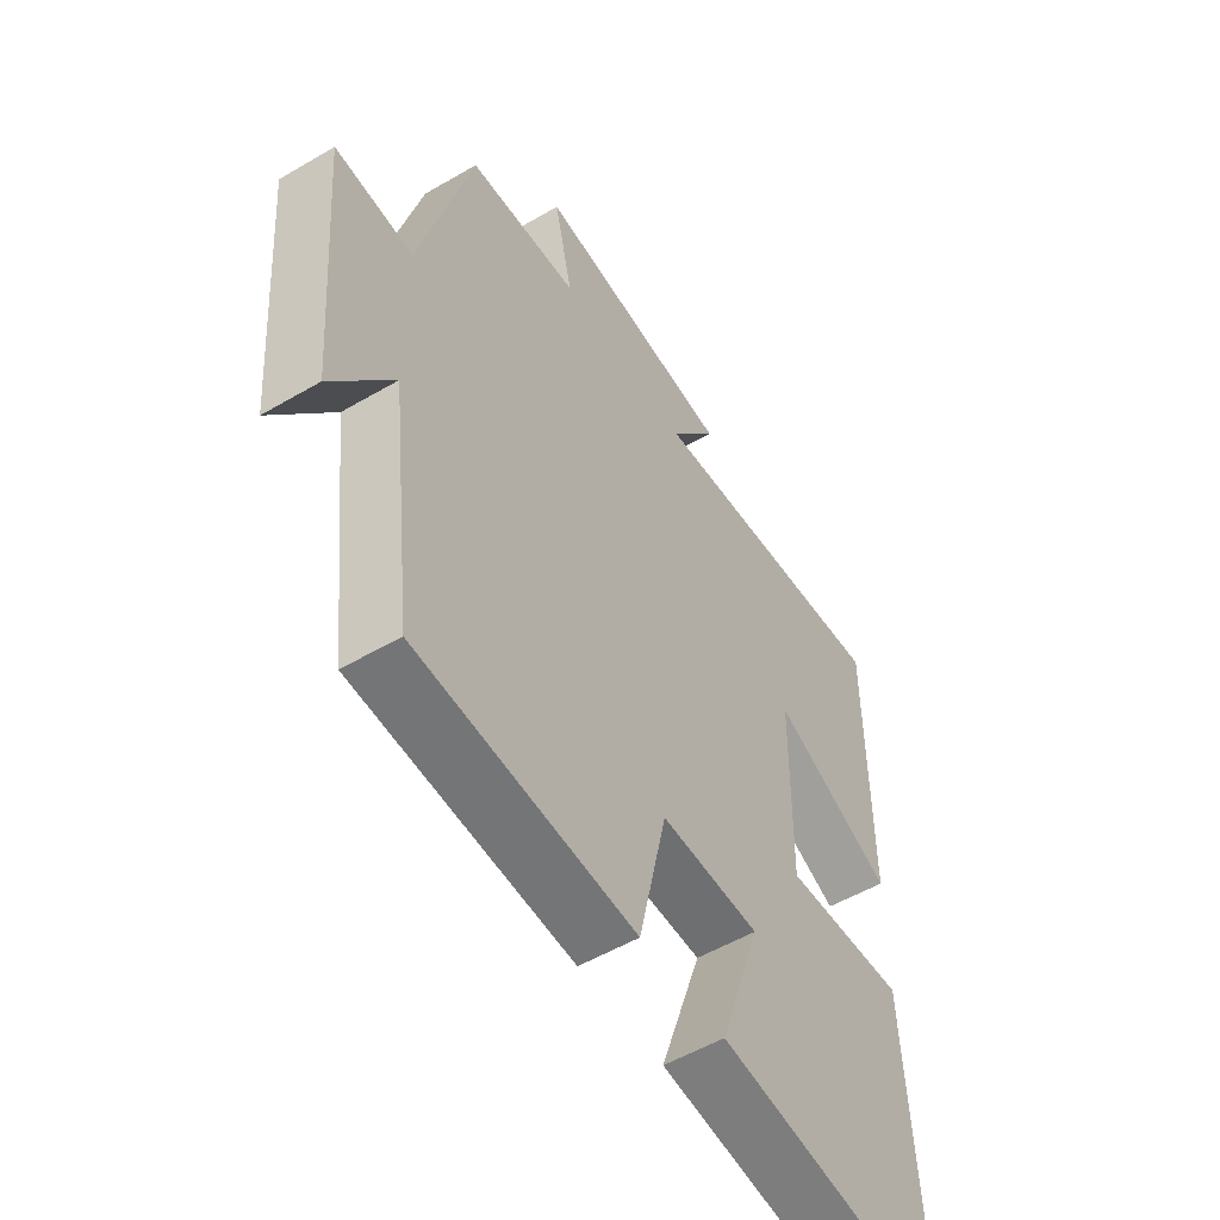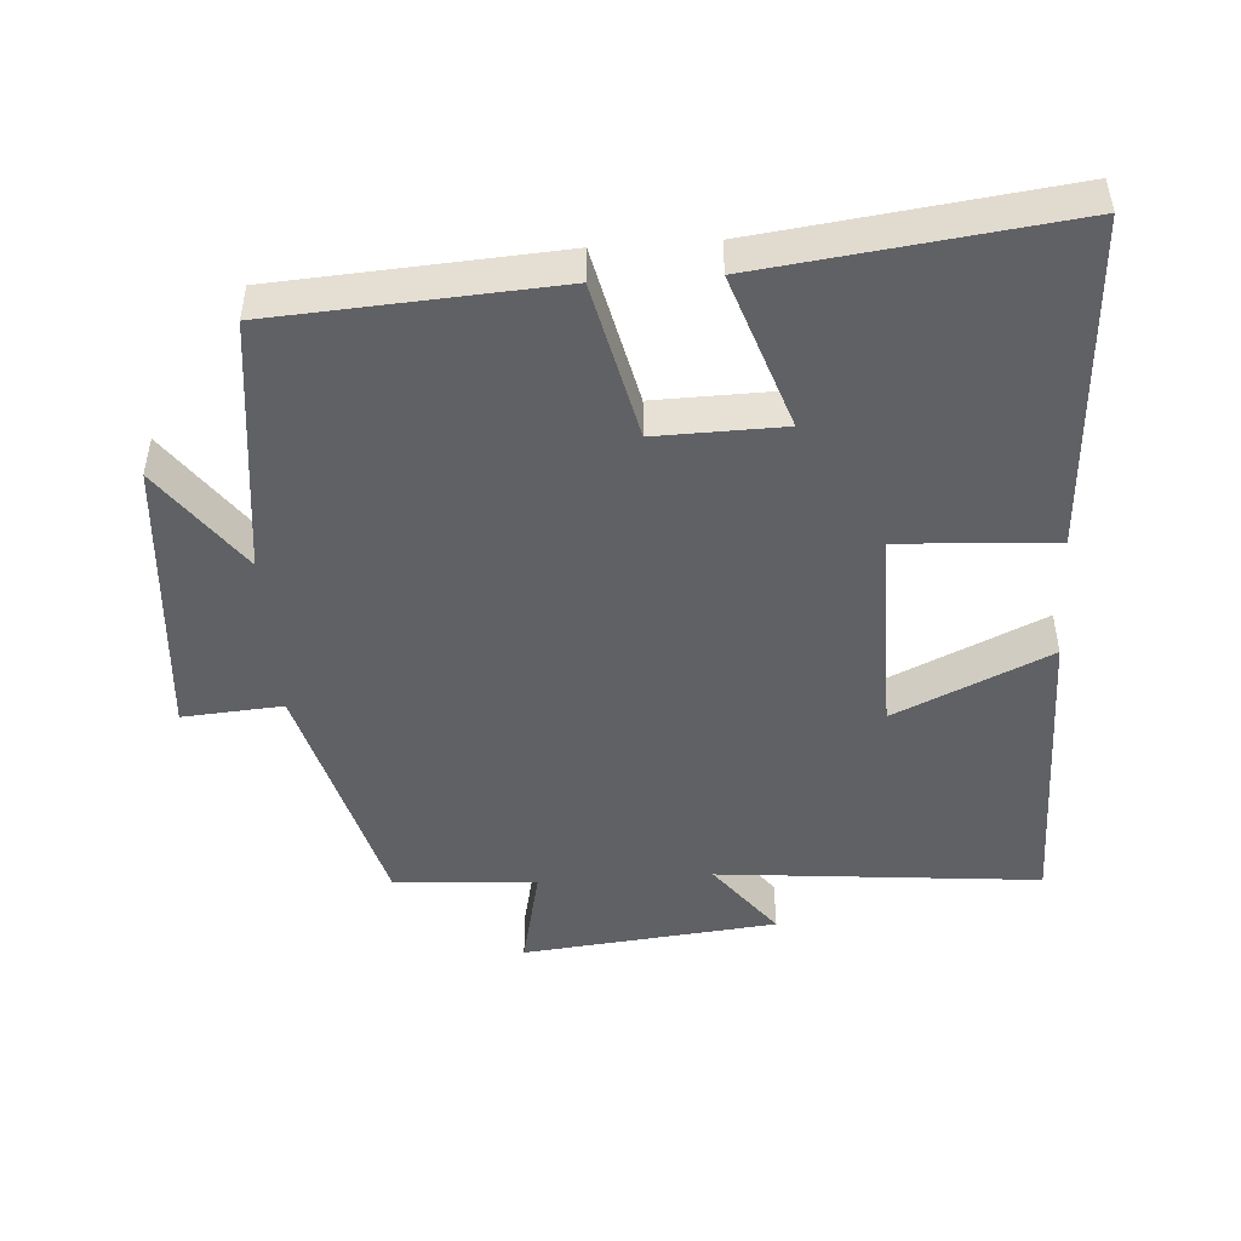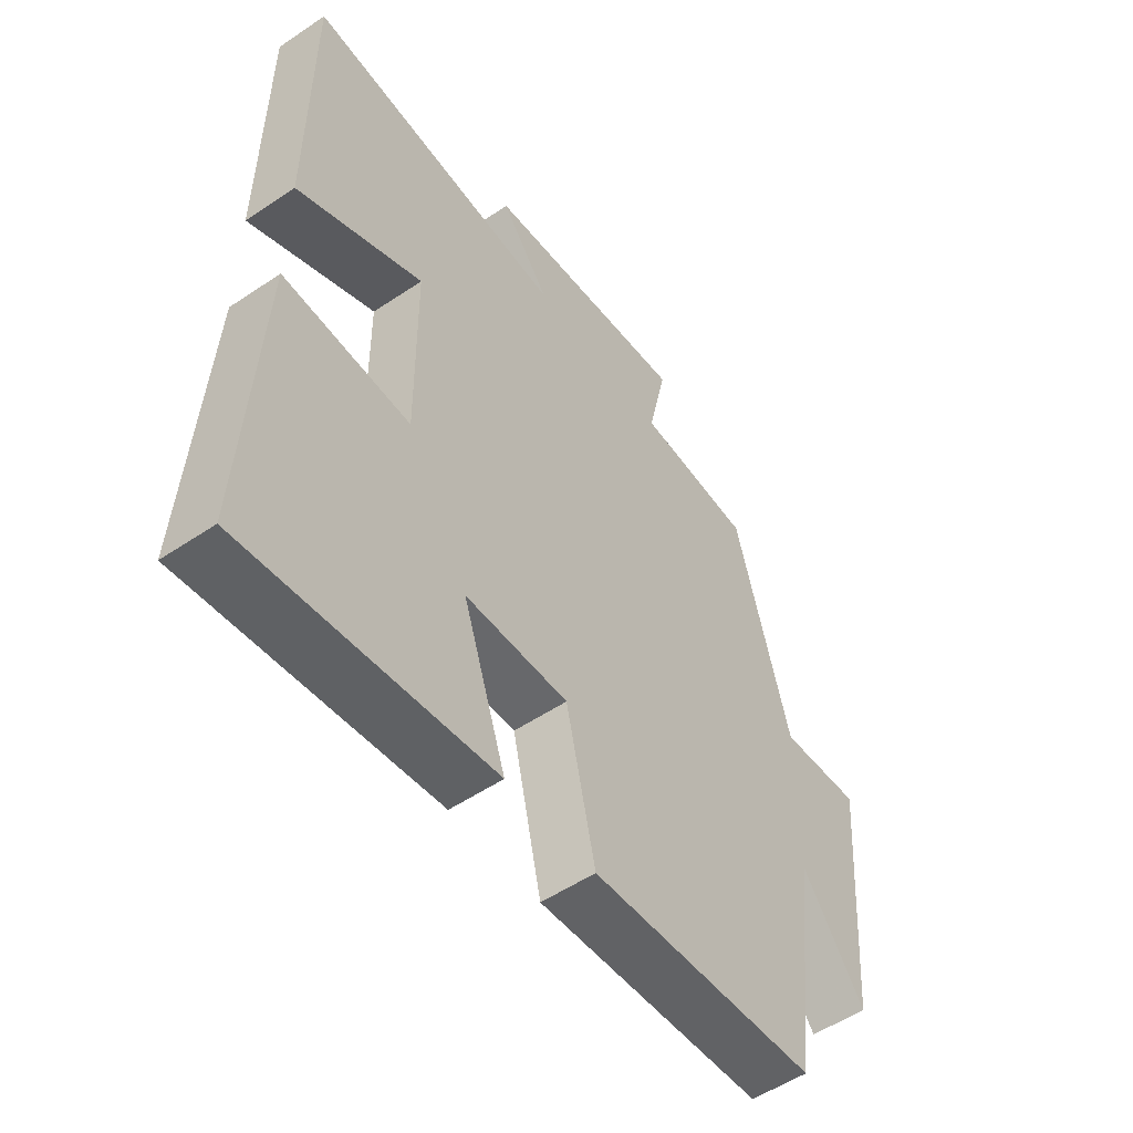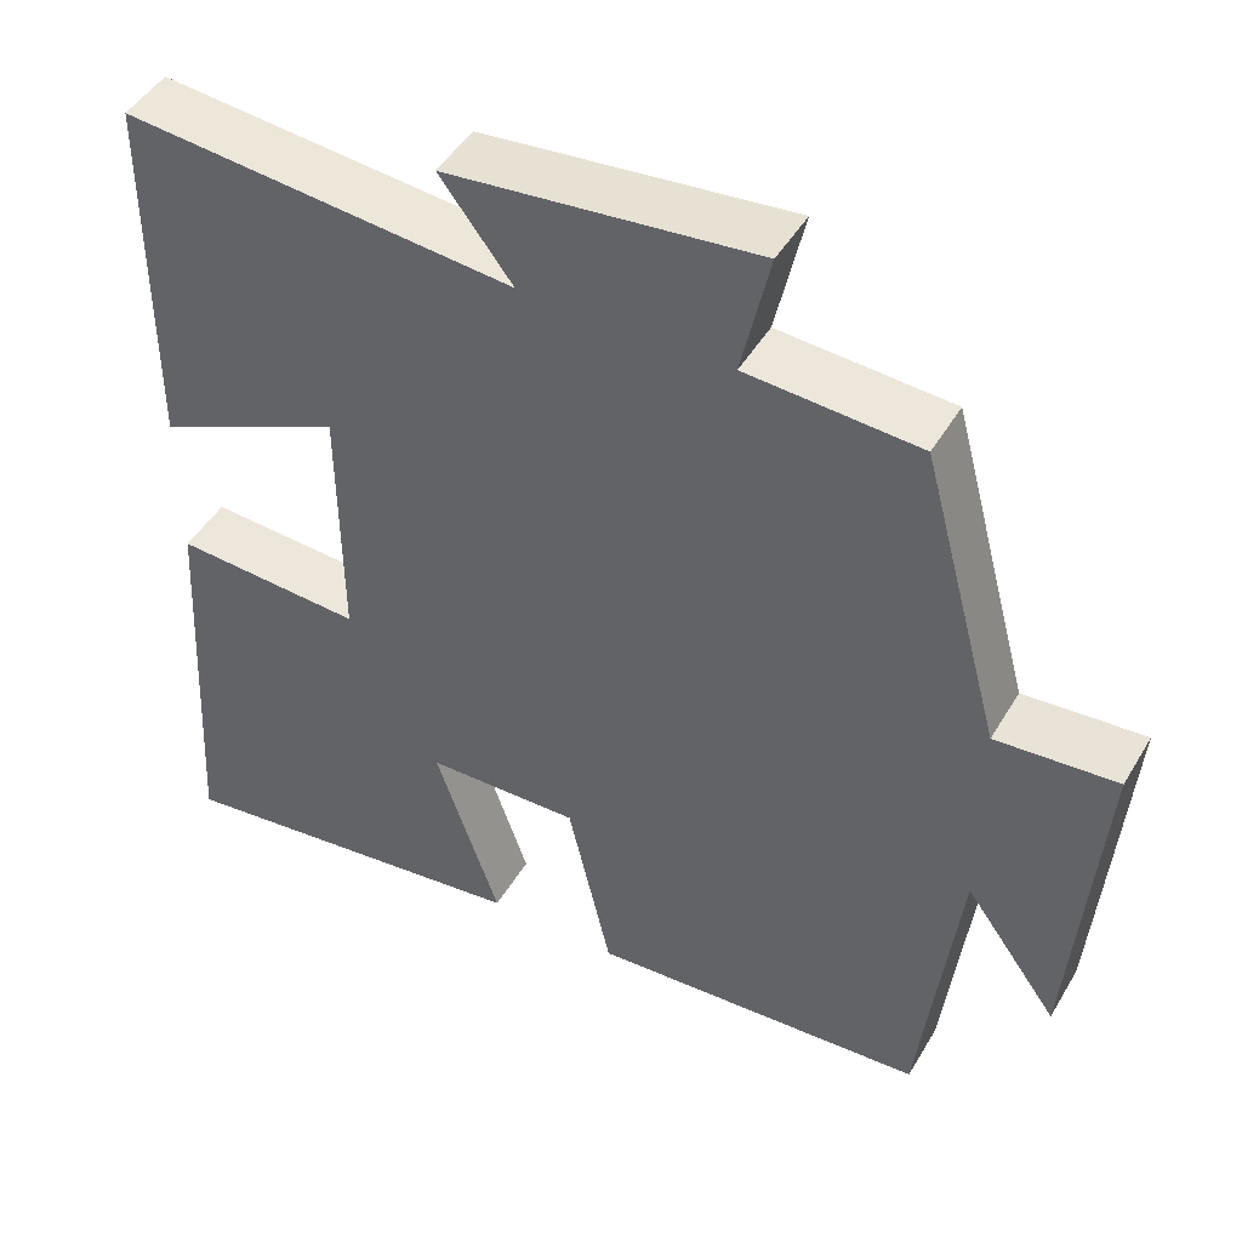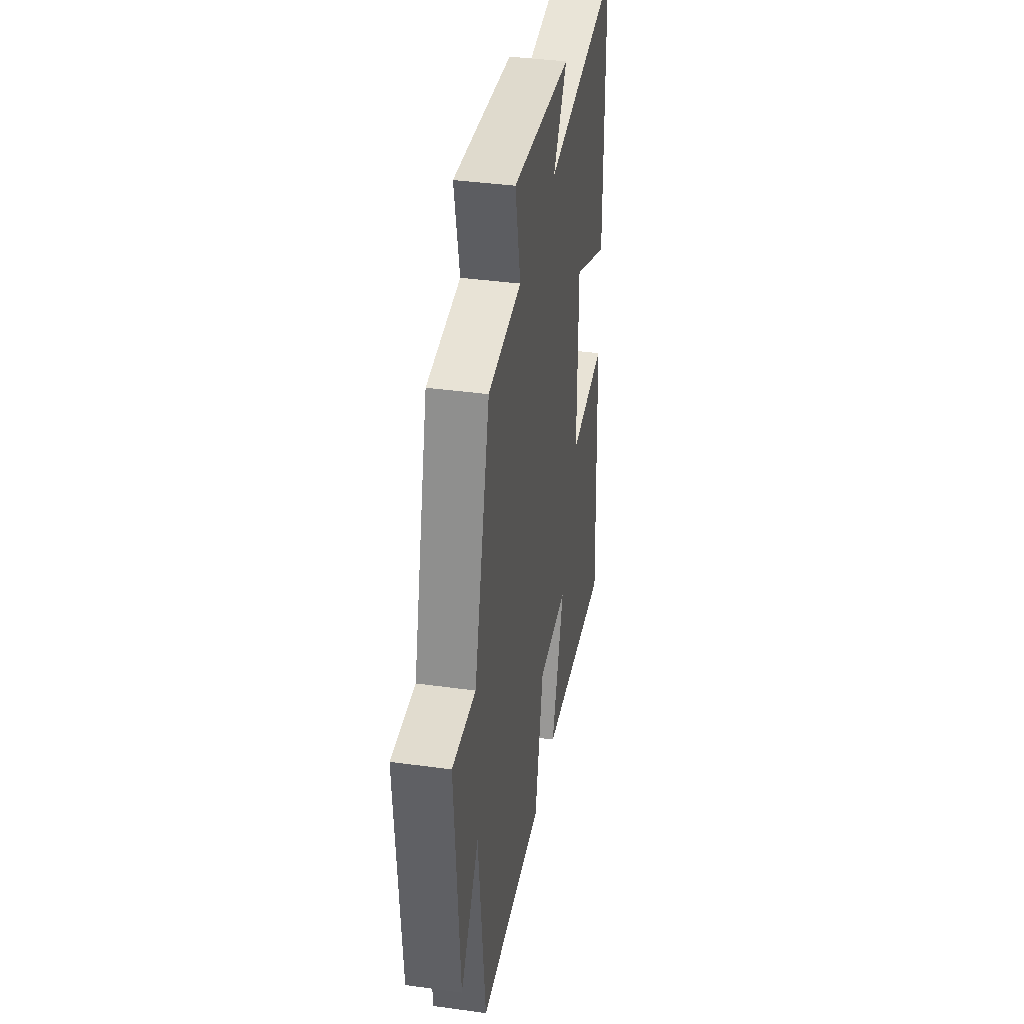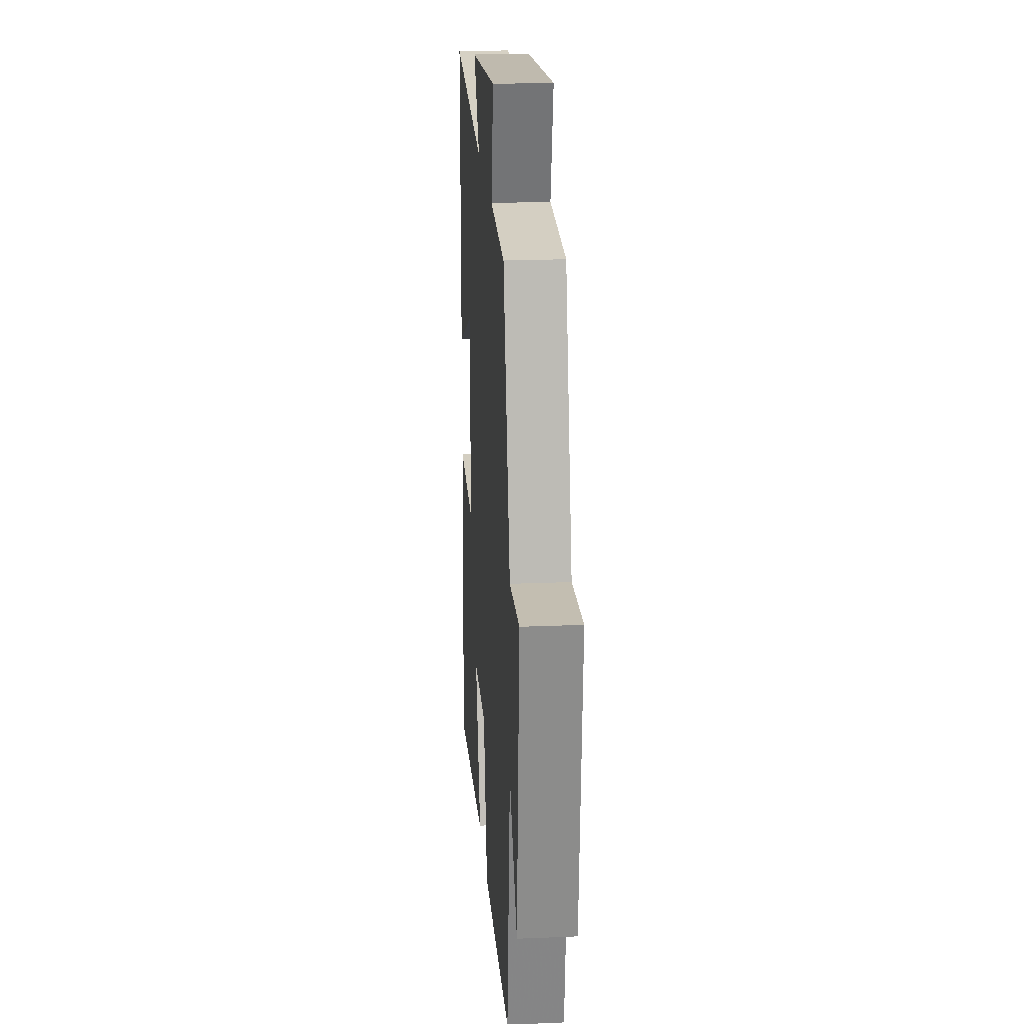
<metadata>
{"format":"obj","ext":"obj","renderer":"f3d","projection":"perspective","resolution":1024,"background":"white","views":[{"elev":-53.5,"azim":122.1,"up":"+Z"},{"elev":-47.6,"azim":-176.2,"up":"+Y"},{"elev":-53.4,"azim":-54.2,"up":"+Z"},{"elev":46.6,"azim":29.2,"up":"+Z"},{"elev":38.4,"azim":99.9,"up":"+Z"},{"elev":21.7,"azim":85.8,"up":"+Z"}]}
</metadata>
<code>
v 0.405 0.07 0.487
v 0.5 0.07 0.137
v 0.642 0.07 0.148
v 0.61 0.07 -0.258
v 0.5 0.07 -0.107
v 0.457 0.07 -0.474
v 0.06 0.07 -0.5
v 0.009 0.07 -0.276
v -0.171 0.07 -0.28
v -0.096 0.07 -0.5
v -0.527 0.07 -0.554
v -0.5 0.07 -0.077
v -0.278 0.07 -0.09
v -0.28 0.07 0.208
v -0.5 0.07 0.107
v -0.498 0.07 0.542
v -0.041 0.07 0.5
v -0.126 0.07 0.611
v 0.236 0.07 0.649
v 0.203 0.07 0.5
v 0.405 0 0.487
v 0.5 0 0.137
v 0.642 0 0.148
v 0.61 0 -0.258
v 0.5 0 -0.107
v 0.457 0 -0.474
v 0.06 0 -0.5
v 0.009 0 -0.276
v -0.171 0 -0.28
v -0.096 0 -0.5
v -0.527 0 -0.554
v -0.5 0 -0.077
v -0.278 0 -0.09
v -0.28 0 0.208
v -0.5 0 0.107
v -0.498 0 0.542
v -0.041 0 0.5
v -0.126 0 0.611
v 0.236 0 0.649
v 0.203 0 0.5
f 17 18 19 20
f 17 20 1 2
f 14 15 16 17
f 13 14 17 2
f 10 11 12 13
f 9 10 13
f 8 9 13 2
f 5 6 7 8
f 5 8 2 3
f 3 4 5
f 40 39 38 37
f 22 21 40 37
f 37 36 35 34
f 22 37 34 33
f 33 32 31 30
f 33 30 29
f 22 33 29 28
f 28 27 26 25
f 23 22 28 25
f 25 24 23
f 1 21 22 2
f 2 22 23 3
f 3 23 24 4
f 4 24 25 5
f 5 25 26 6
f 6 26 27 7
f 7 27 28 8
f 8 28 29 9
f 9 29 30 10
f 10 30 31 11
f 11 31 32 12
f 12 32 33 13
f 13 33 34 14
f 14 34 35 15
f 15 35 36 16
f 16 36 37 17
f 17 37 38 18
f 18 38 39 19
f 19 39 40 20
f 20 40 21 1

</code>
